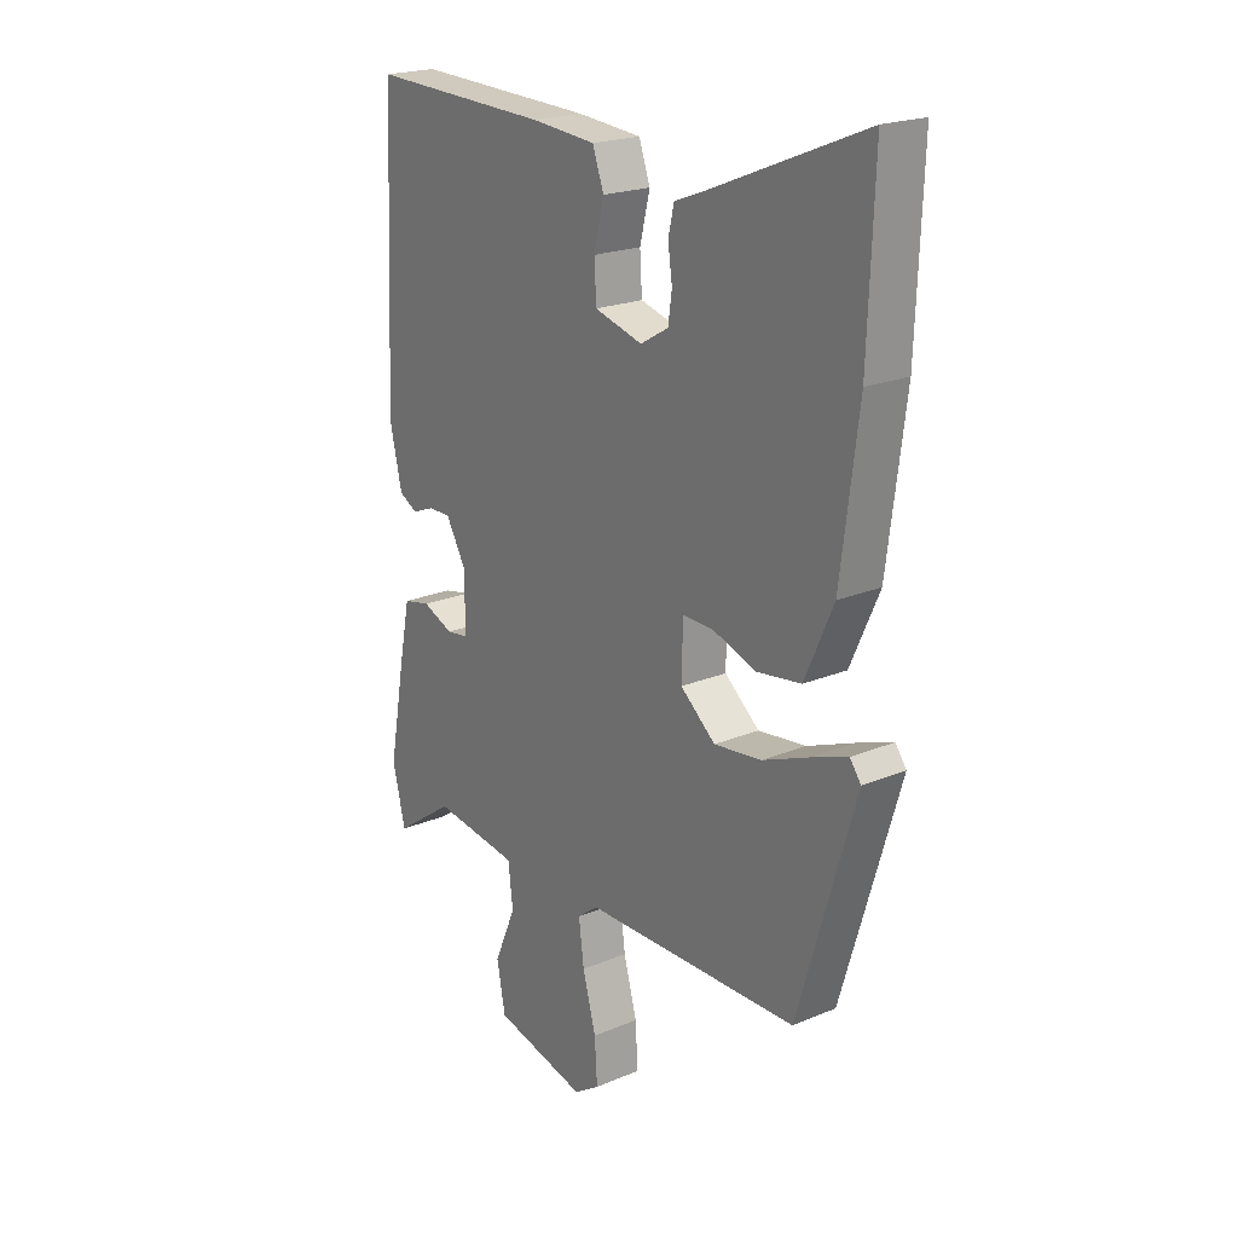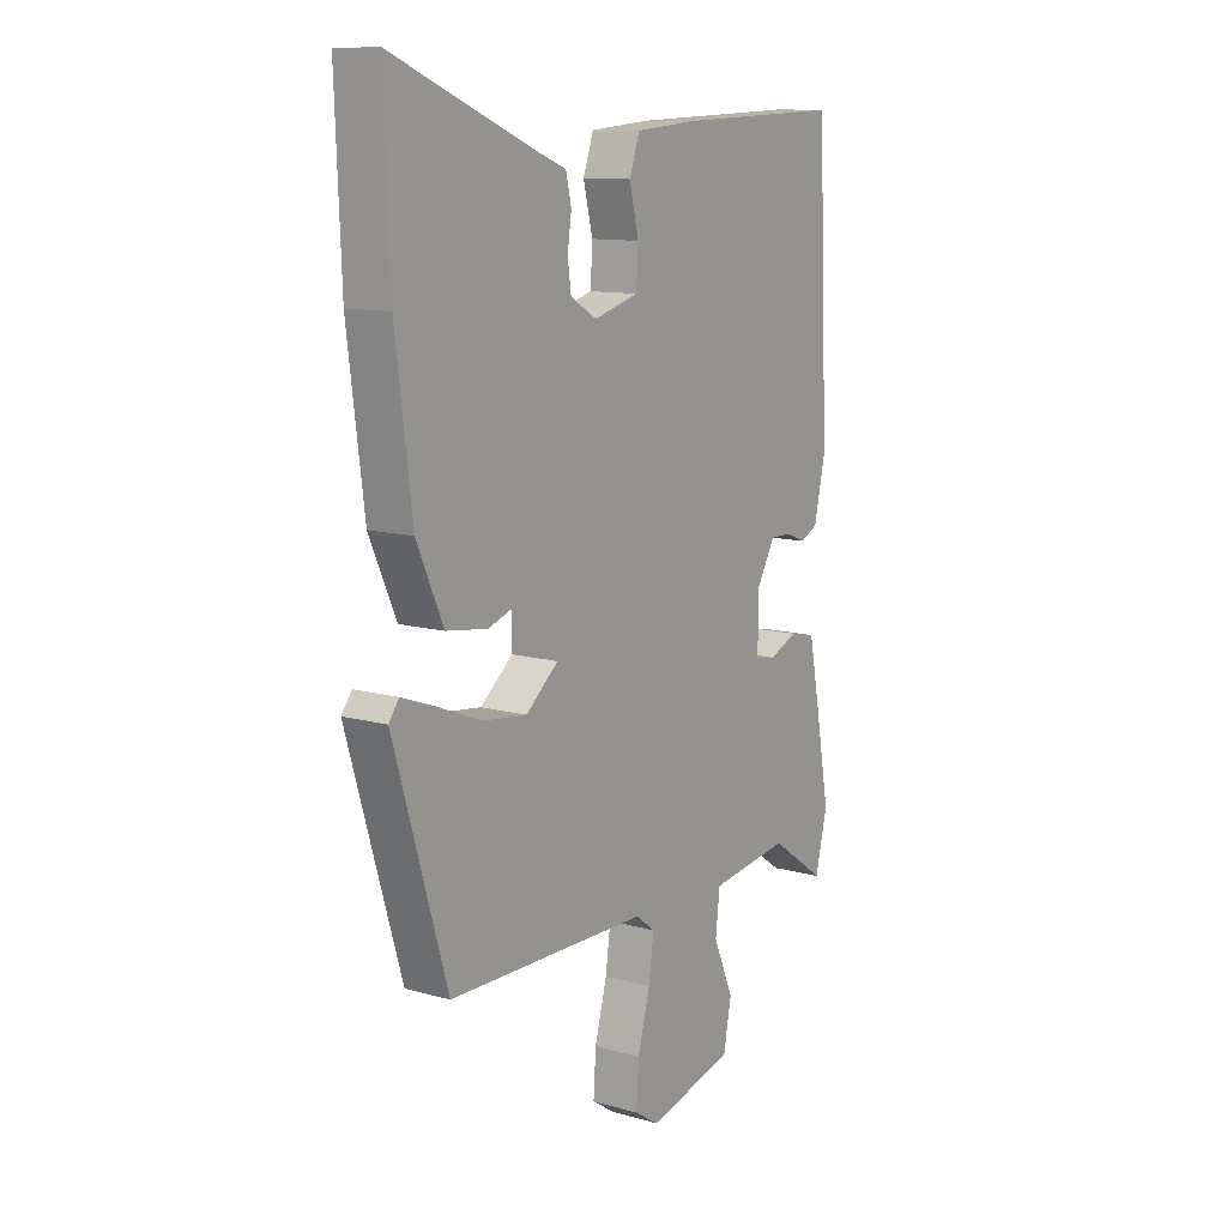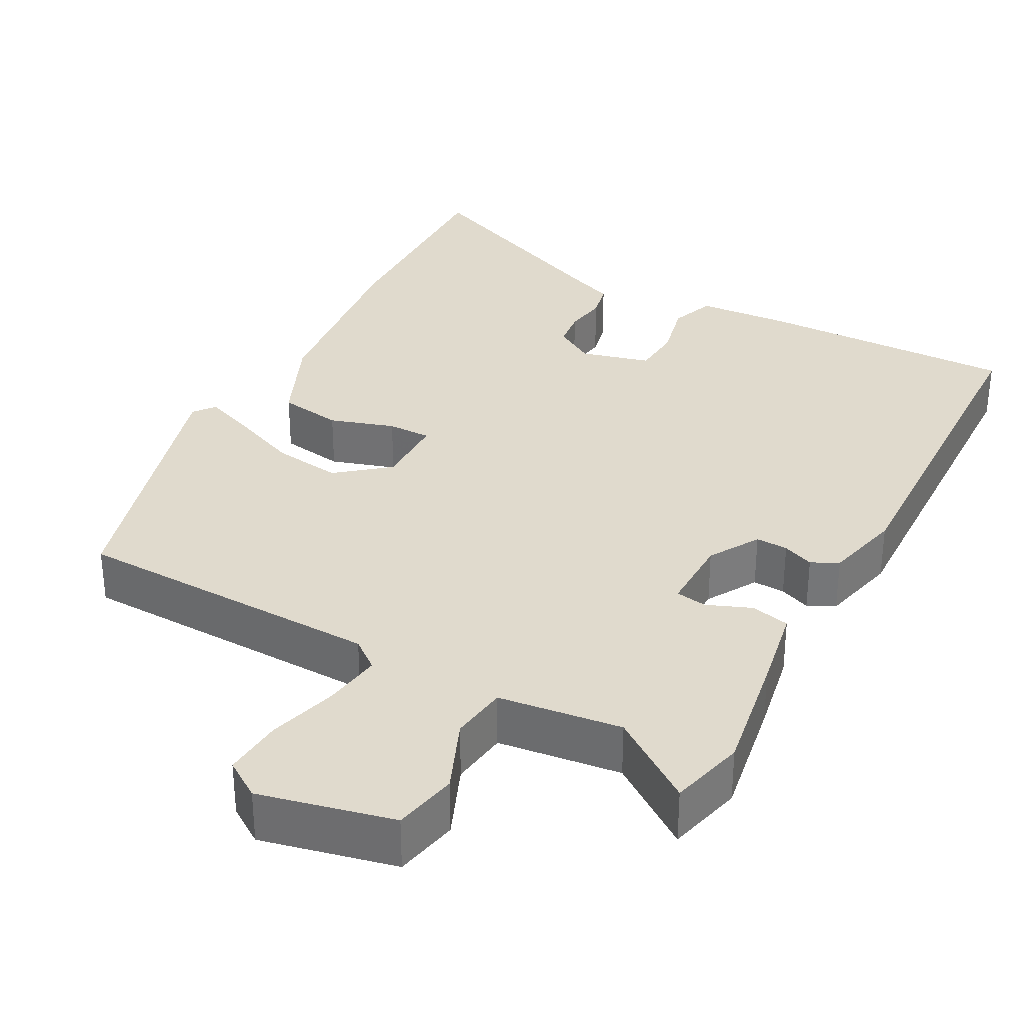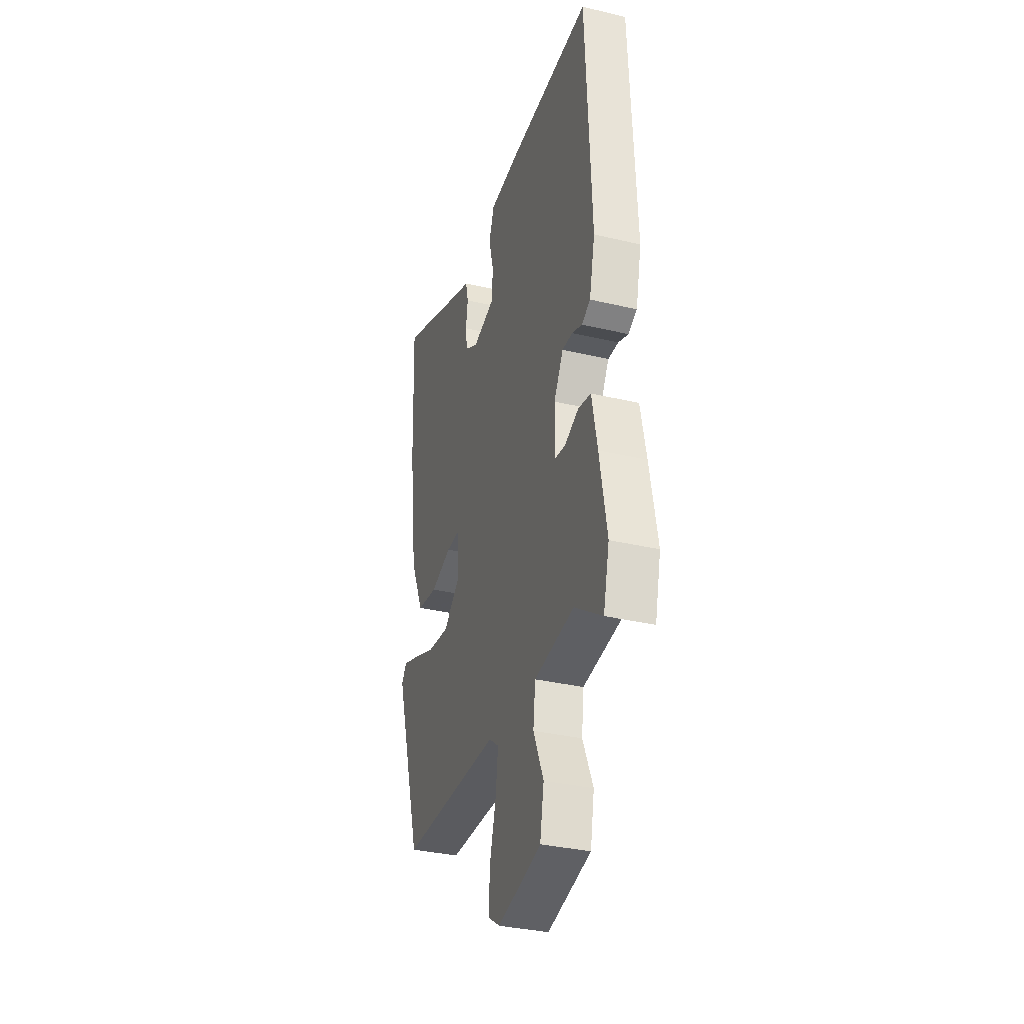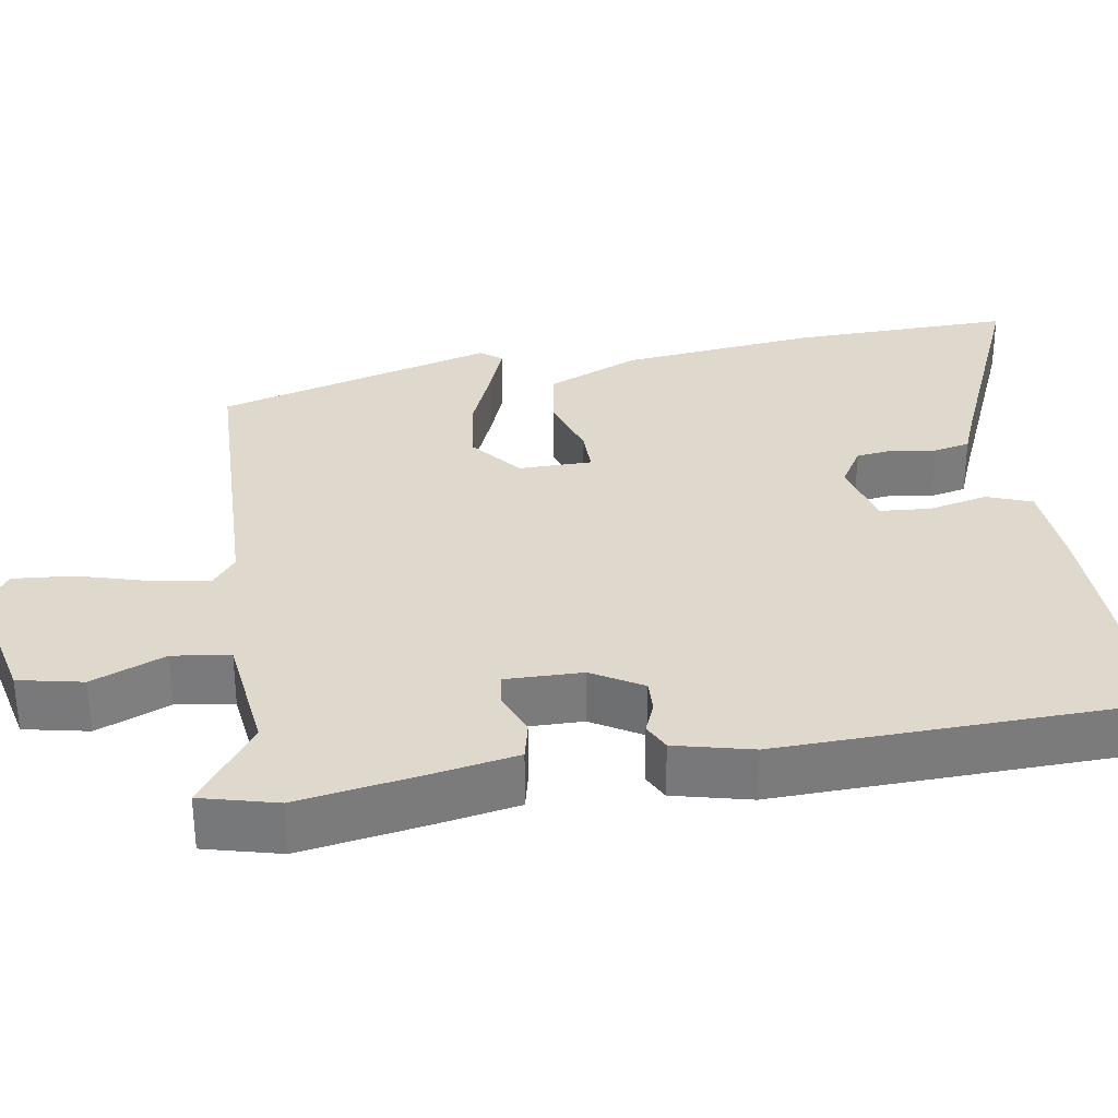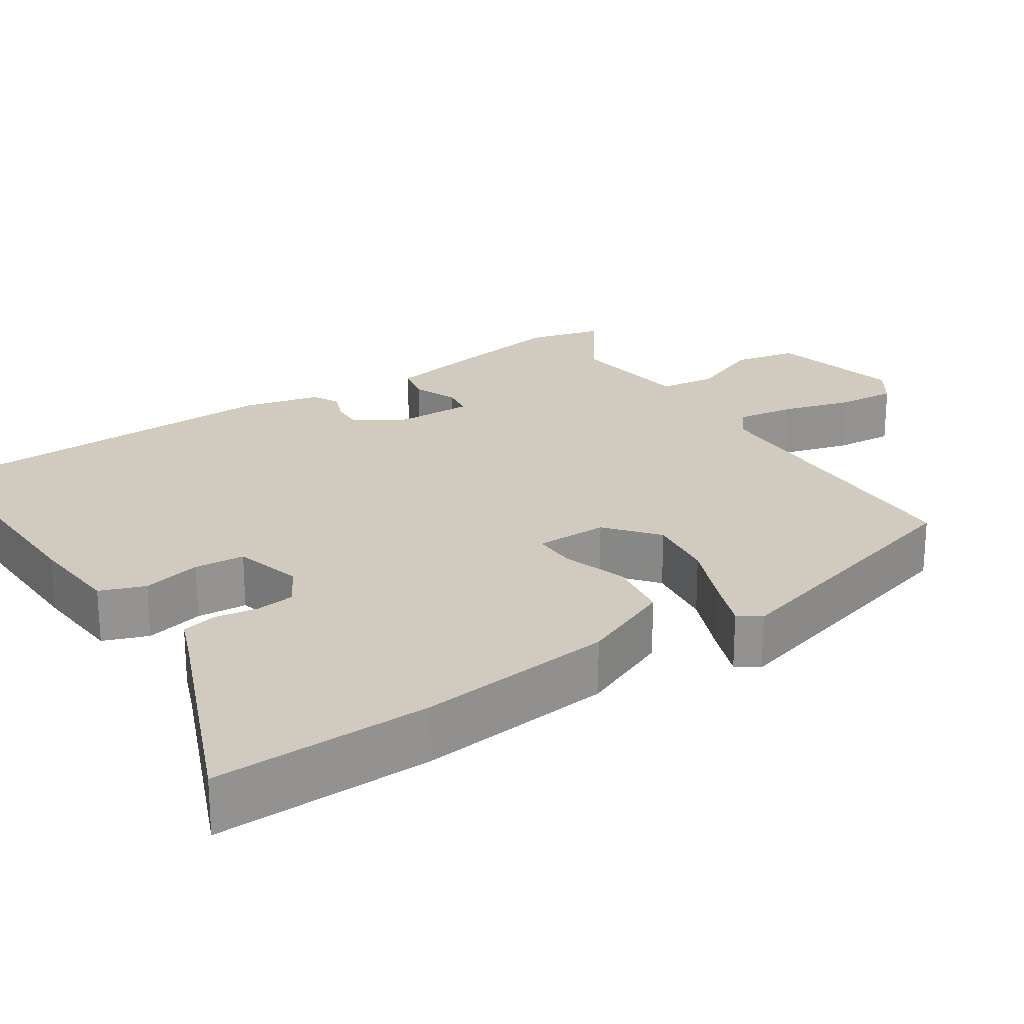
<metadata>
{"format":"obj","ext":"obj","renderer":"f3d","projection":"perspective","resolution":1024,"background":"white","views":[{"elev":21.1,"azim":53.2,"up":"+Z"},{"elev":11.6,"azim":124.1,"up":"+Z"},{"elev":33.0,"azim":-151.0,"up":"+Y"},{"elev":-33.9,"azim":-107.9,"up":"+Z"},{"elev":31.9,"azim":-98.3,"up":"+Y"},{"elev":23.3,"azim":57.0,"up":"+Y"}]}
</metadata>
<code>
v -0.46 0.07 0.532
v -0.122 0.07 0.521
v -0.001 0.07 0.511
v 0.02 0.07 0.452
v 0.001 0.07 0.375
v 0.005 0.07 0.309
v 0.095 0.07 0.284
v 0.148 0.07 0.315
v 0.155 0.07 0.365
v 0.147 0.07 0.421
v 0.158 0.07 0.468
v 0.218 0.07 0.491
v 0.504 0.07 0.608
v 0.493 0.07 0.322
v 0.46 0.07 0.065
v 0.406 0.07 -0.055
v 0.323 0.07 -0.067
v 0.239 0.07 -0.039
v 0.182 0.07 -0.038
v 0.18 0.07 -0.133
v 0.246 0.07 -0.188
v 0.336 0.07 -0.177
v 0.426 0.07 -0.141
v 0.492 0.07 -0.117
v 0.513 0.07 -0.145
v 0.405 0.07 -0.507
v 0 0.07 -0.513
v -0.039 0.07 -0.543
v -0.029 0.07 -0.619
v -0.004 0.07 -0.711
v 0.001 0.07 -0.789
v -0.048 0.07 -0.821
v -0.223 0.07 -0.779
v -0.239 0.07 -0.695
v -0.198 0.07 -0.6
v -0.207 0.07 -0.525
v -0.368 0.07 -0.503
v -0.48 0.07 -0.581
v -0.504 0.07 -0.482
v -0.475 0.07 -0.322
v -0.453 0.07 -0.212
v -0.402 0.07 -0.201
v -0.344 0.07 -0.225
v -0.303 0.07 -0.219
v -0.303 0.07 -0.119
v -0.341 0.07 -0.053
v -0.383 0.07 -0.054
v -0.424 0.07 -0.07
v -0.459 0.07 -0.052
v -0.482 0.07 0.049
v -0.46 0 0.532
v -0.122 0 0.521
v -0.001 0 0.511
v 0.02 0 0.452
v 0.001 0 0.375
v 0.005 0 0.309
v 0.095 0 0.284
v 0.148 0 0.315
v 0.155 0 0.365
v 0.147 0 0.421
v 0.158 0 0.468
v 0.218 0 0.491
v 0.504 0 0.608
v 0.493 0 0.322
v 0.46 0 0.065
v 0.406 0 -0.055
v 0.323 0 -0.067
v 0.239 0 -0.039
v 0.182 0 -0.038
v 0.18 0 -0.133
v 0.246 0 -0.188
v 0.336 0 -0.177
v 0.426 0 -0.141
v 0.492 0 -0.117
v 0.513 0 -0.145
v 0.405 0 -0.507
v 0 0 -0.513
v -0.039 0 -0.543
v -0.029 0 -0.619
v -0.004 0 -0.711
v 0.001 0 -0.789
v -0.048 0 -0.821
v -0.223 0 -0.779
v -0.239 0 -0.695
v -0.198 0 -0.6
v -0.207 0 -0.525
v -0.368 0 -0.503
v -0.48 0 -0.581
v -0.504 0 -0.482
v -0.475 0 -0.322
v -0.453 0 -0.212
v -0.402 0 -0.201
v -0.344 0 -0.225
v -0.303 0 -0.219
v -0.303 0 -0.119
v -0.341 0 -0.053
v -0.383 0 -0.054
v -0.424 0 -0.07
v -0.459 0 -0.052
v -0.482 0 0.049
f 47 48 49 50
f 46 47 50 1
f 45 46 1 2
f 44 45 2 3
f 40 41 42 43
f 40 43 44
f 37 38 39 40
f 36 37 40 44
f 32 33 34 35
f 32 35 36
f 29 30 31 32
f 28 29 32 36
f 27 28 36 44
f 22 23 24 25
f 22 25 26 27
f 15 16 17 18
f 15 18 19
f 12 13 14 15
f 12 15 19
f 9 10 11 12
f 8 9 12 19
f 7 8 19 20
f 44 3 4 5
f 44 5 6
f 21 22 27
f 20 21 27 44
f 6 7 20 44
f 100 99 98 97
f 51 100 97 96
f 52 51 96 95
f 53 52 95 94
f 93 92 91 90
f 94 93 90
f 90 89 88 87
f 94 90 87 86
f 85 84 83 82
f 86 85 82
f 82 81 80 79
f 86 82 79 78
f 94 86 78 77
f 75 74 73 72
f 77 76 75 72
f 68 67 66 65
f 69 68 65
f 65 64 63 62
f 69 65 62
f 62 61 60 59
f 69 62 59 58
f 70 69 58 57
f 55 54 53 94
f 56 55 94
f 77 72 71
f 94 77 71 70
f 94 70 57 56
f 1 51 52 2
f 2 52 53 3
f 3 53 54 4
f 4 54 55 5
f 5 55 56 6
f 6 56 57 7
f 7 57 58 8
f 8 58 59 9
f 9 59 60 10
f 10 60 61 11
f 11 61 62 12
f 12 62 63 13
f 13 63 64 14
f 14 64 65 15
f 15 65 66 16
f 16 66 67 17
f 17 67 68 18
f 18 68 69 19
f 19 69 70 20
f 20 70 71 21
f 21 71 72 22
f 22 72 73 23
f 23 73 74 24
f 24 74 75 25
f 25 75 76 26
f 26 76 77 27
f 27 77 78 28
f 28 78 79 29
f 29 79 80 30
f 30 80 81 31
f 31 81 82 32
f 32 82 83 33
f 33 83 84 34
f 34 84 85 35
f 35 85 86 36
f 36 86 87 37
f 37 87 88 38
f 38 88 89 39
f 39 89 90 40
f 40 90 91 41
f 41 91 92 42
f 42 92 93 43
f 43 93 94 44
f 44 94 95 45
f 45 95 96 46
f 46 96 97 47
f 47 97 98 48
f 48 98 99 49
f 49 99 100 50
f 50 100 51 1

</code>
